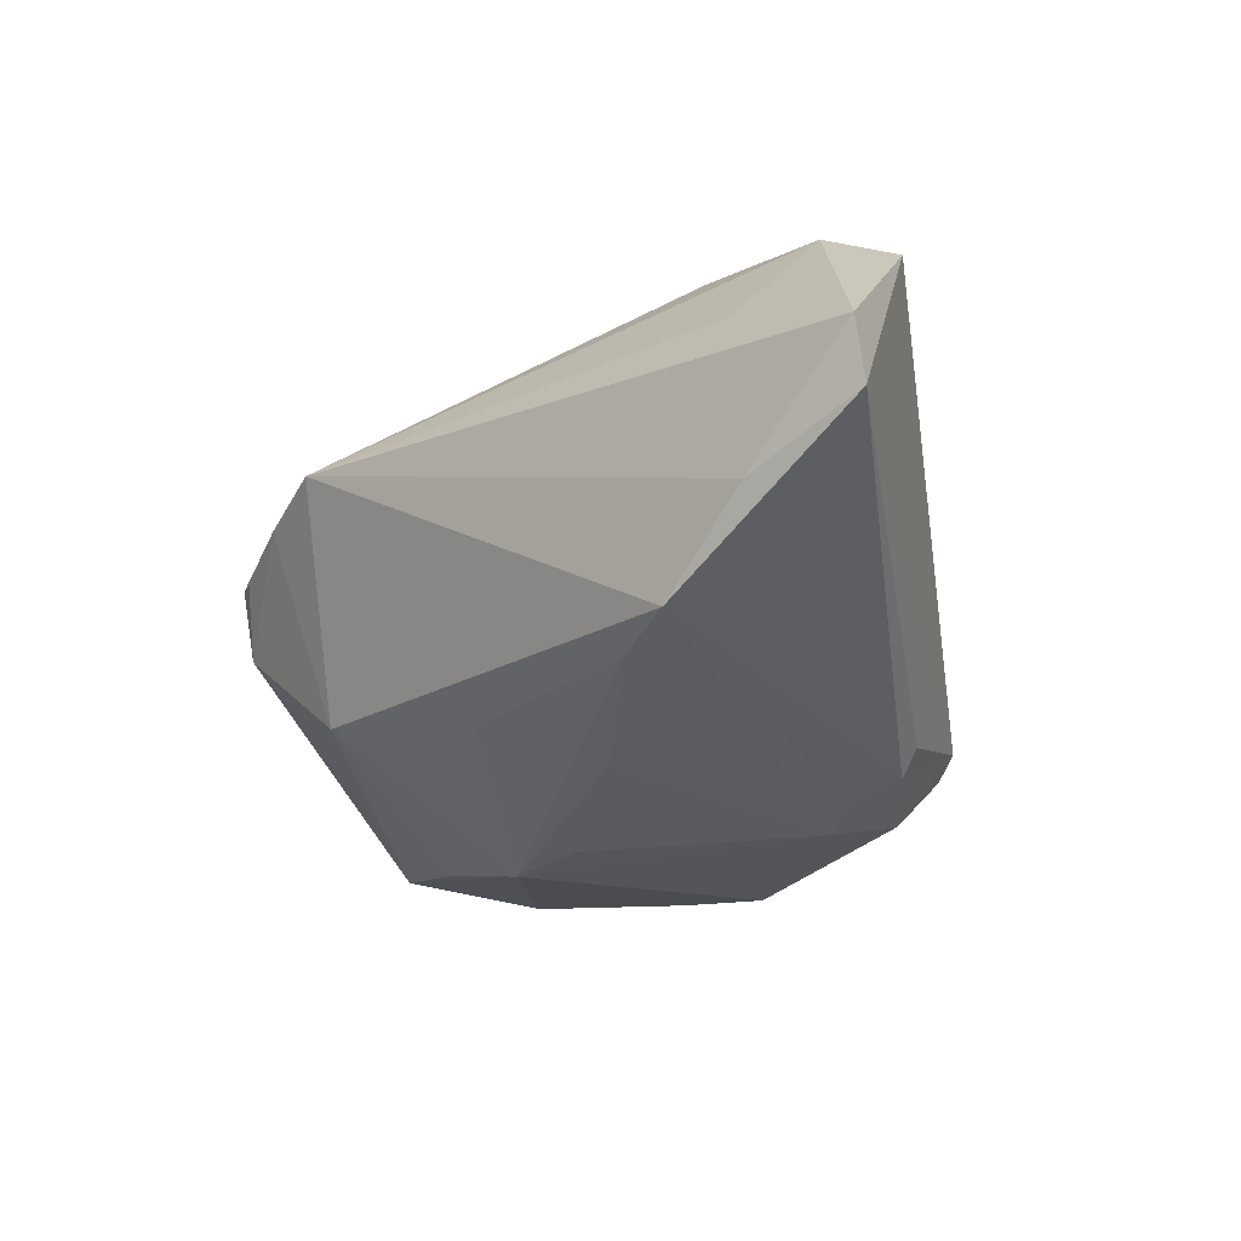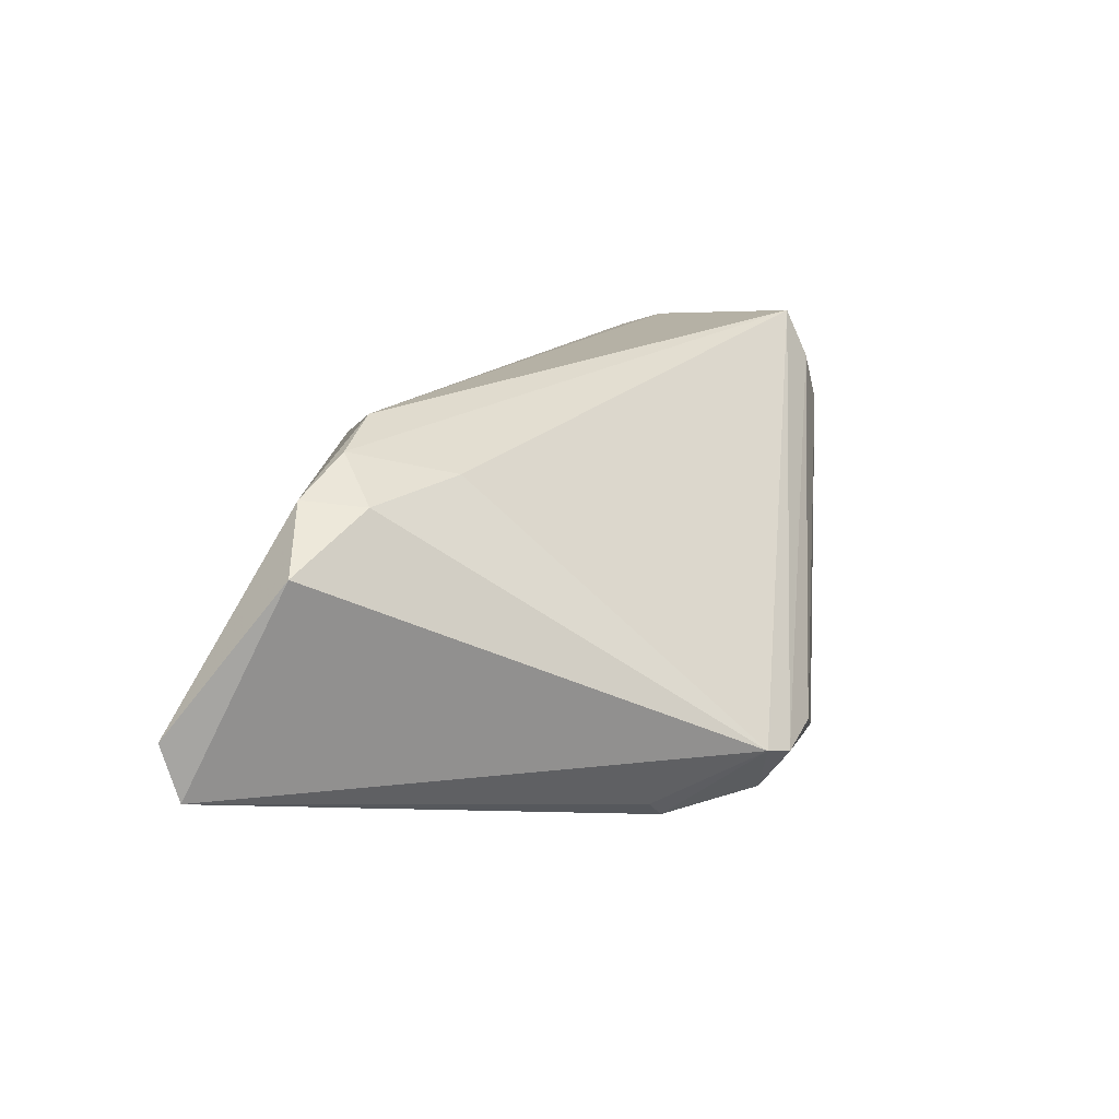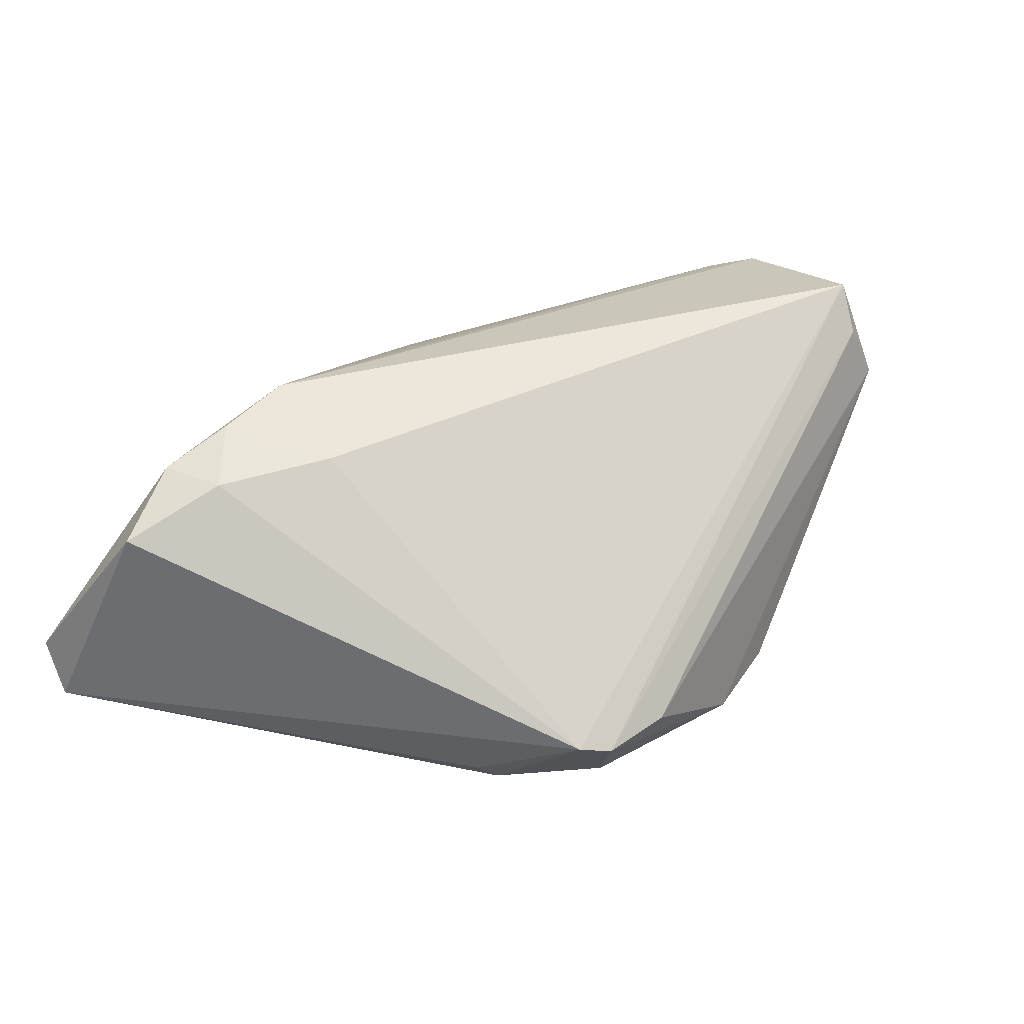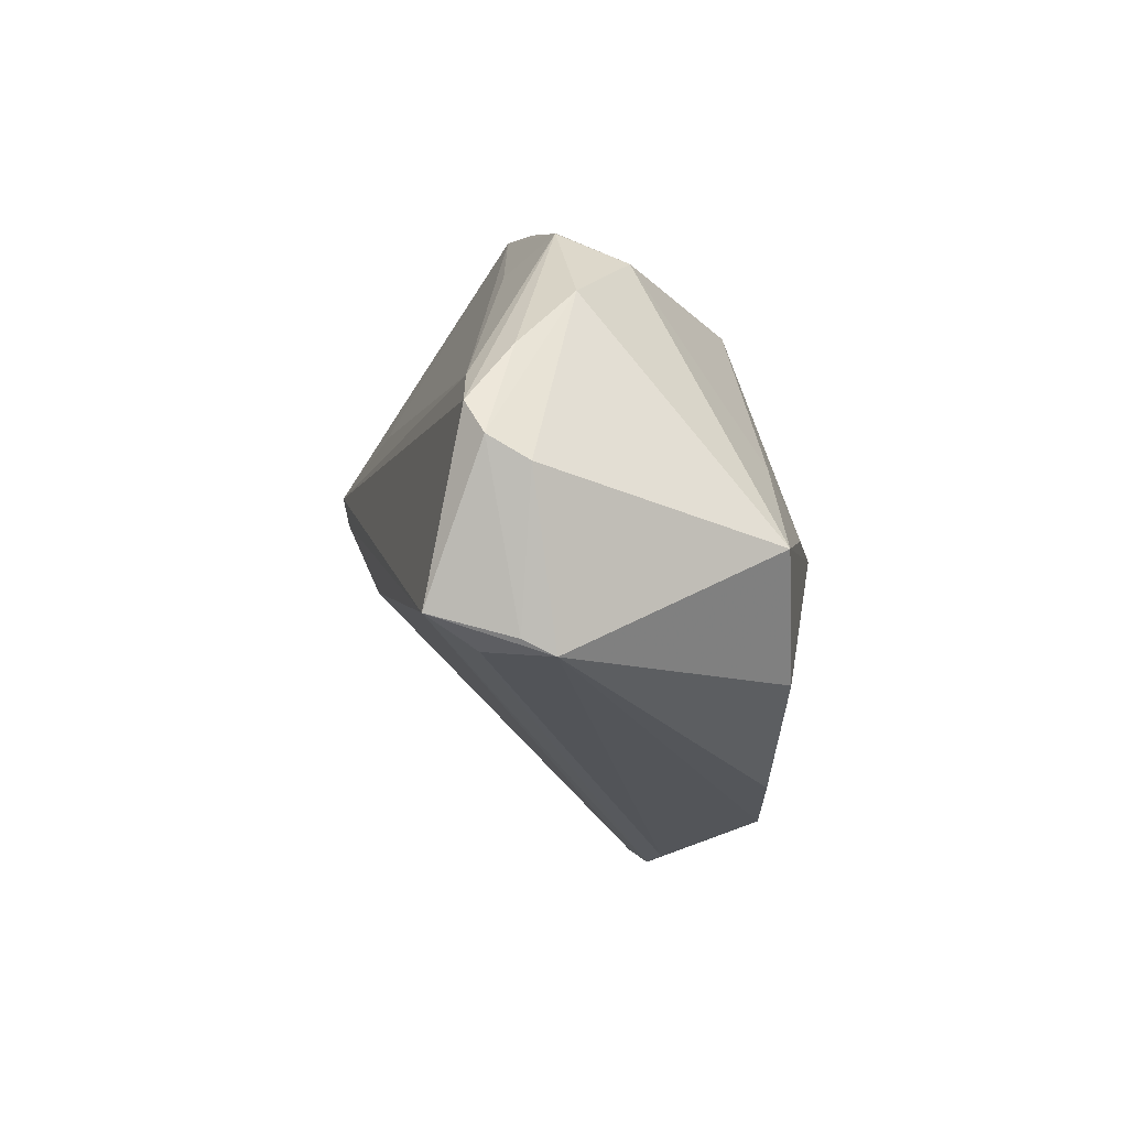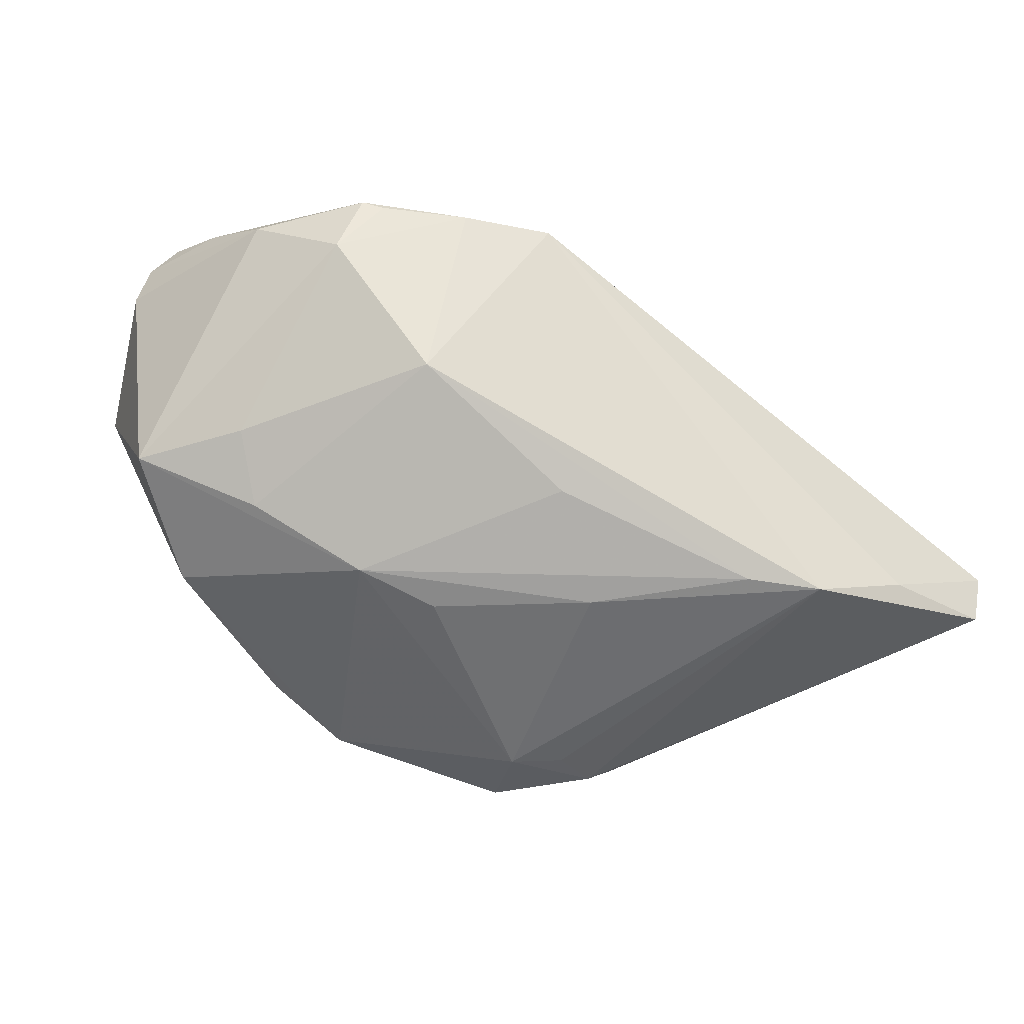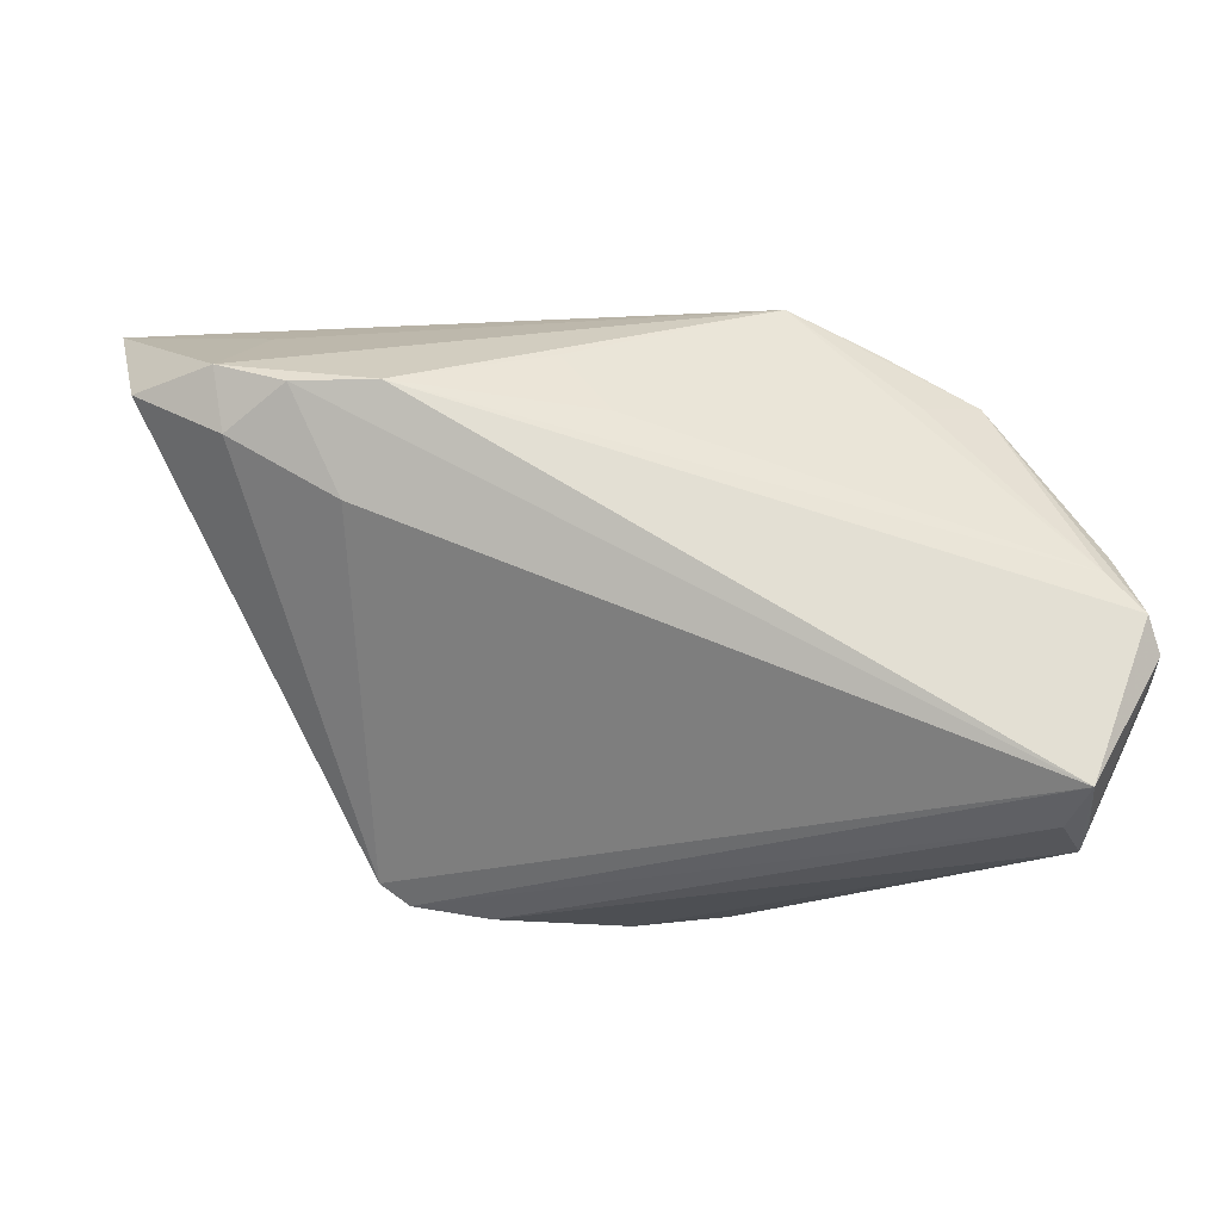
<metadata>
{"format":"obj","ext":"obj","renderer":"f3d","projection":"perspective","resolution":1024,"background":"white","views":[{"elev":-32.5,"azim":-139.3,"up":"+Z"},{"elev":16.2,"azim":-79.7,"up":"+Z"},{"elev":27.0,"azim":-53.4,"up":"+Z"},{"elev":-20.8,"azim":76.9,"up":"+Y"},{"elev":-54.8,"azim":143.1,"up":"+Z"},{"elev":-16.5,"azim":-6.7,"up":"+Y"}]}
</metadata>
<code>
v -0.01879 -0.01453 -0.02307
v -0.03472 0.01642 0.02074
v -0.02355 -0.02753 -0.01372
v 0.03852 -0.003171 -0.01212
v -0.05298 0.02924 -0.01214
v -0.05346 0.03113 -0.005491
v -0.01359 -0.01807 -0.02369
v 0.02584 0.01765 -0.01168
v -0.02893 0.005317 0.01738
v 0.03271 -0.008151 -0.01726
v 0.04615 -0.01454 -0.01145
v -0.01117 -0.03113 -0.01427
v 0.004931 0.01654 -0.01863
v 0.03994 0.0177 0.002382
v 0.03653 0.02215 0.009187
v -0.0244 -0.01589 -0.02175
v 0.04289 -0.0261 0.01795
v 0.04779 -0.0004301 0.02059
v -0.02711 -0.01496 -0.01948
v 0.01762 0.03113 0.01055
v 0.004996 -0.03053 -0.02087
v -0.04097 0.01209 0.01654
v 0.05334 -0.008738 0.01978
v -0.00562 0.008357 -0.02369
v -0.02729 0.02589 -0.02236
v 0.02739 0.02691 0.009901
v 0.0464 -0.02573 0.01484
v -0.05059 0.01782 0.01145
v 0.01919 -0.004879 -0.02292
v 0.05174 -0.004889 0.02148
v -0.02542 0.01626 0.02275
v 0.03886 0.02086 0.009966
v 0.04442 -0.02326 0.02369
v -0.007409 0.0216 0.01814
v -0.00199 0.01475 0.02058
v 0.04994 0.002358 0.01635
v -0.03908 0.02884 -0.01528
v 0.04737 0.009978 0.009777
v -0.03671 0.02722 0.005349
v 0.01556 -0.02963 -0.01852
v 0.009203 -0.003536 -0.02369
v 0.05346 -0.0111 0.01541
v -0.02009 -0.02973 -0.01493
v -0.01925 0.0219 -0.02251
v -0.04219 0.01924 0.0173
v -0.01676 -0.02604 -0.02066
v 0.04647 -0.02724 0.0114
v 0.03343 -0.02401 -0.01546
v 0.0314 0.0192 0.01379
f 5 28 6
f 2 33 31
f 17 47 33
f 23 33 27
f 33 47 27
f 23 27 42
f 42 27 47
f 42 47 11
f 8 20 26
f 20 32 26
f 38 42 11
f 23 42 38
f 20 6 39
f 45 6 28
f 45 39 6
f 20 39 45
f 2 31 45
f 45 31 20
f 5 19 3
f 3 28 5
f 5 6 37
f 37 6 20
f 16 3 19
f 16 19 5
f 48 29 11
f 48 47 40
f 11 47 48
f 10 29 8
f 11 29 10
f 25 20 8
f 25 37 20
f 5 37 25
f 25 16 5
f 49 32 20
f 20 18 49
f 49 18 32
f 35 18 20
f 31 18 35
f 8 26 14
f 32 38 14
f 14 38 11
f 23 38 36
f 36 38 32
f 28 3 22
f 2 45 22
f 22 45 28
f 46 16 7
f 3 16 46
f 4 10 8
f 11 10 4
f 8 14 4
f 4 14 11
f 8 29 13
f 7 25 24
f 7 16 1
f 1 25 7
f 16 25 1
f 20 31 34
f 34 35 20
f 31 35 34
f 15 26 32
f 32 14 15
f 15 14 26
f 32 18 30
f 30 36 32
f 23 36 30
f 30 33 23
f 30 31 33
f 30 18 31
f 9 3 33
f 9 22 3
f 9 33 2
f 2 22 9
f 21 46 7
f 7 29 21
f 21 48 40
f 29 48 21
f 40 47 21
f 44 13 29
f 29 24 44
f 44 24 25
f 44 25 8
f 8 13 44
f 41 29 7
f 7 24 41
f 41 24 29
f 3 46 43
f 46 21 43
f 43 17 33
f 33 3 43
f 12 43 21
f 12 21 47
f 47 17 12
f 17 43 12

</code>
